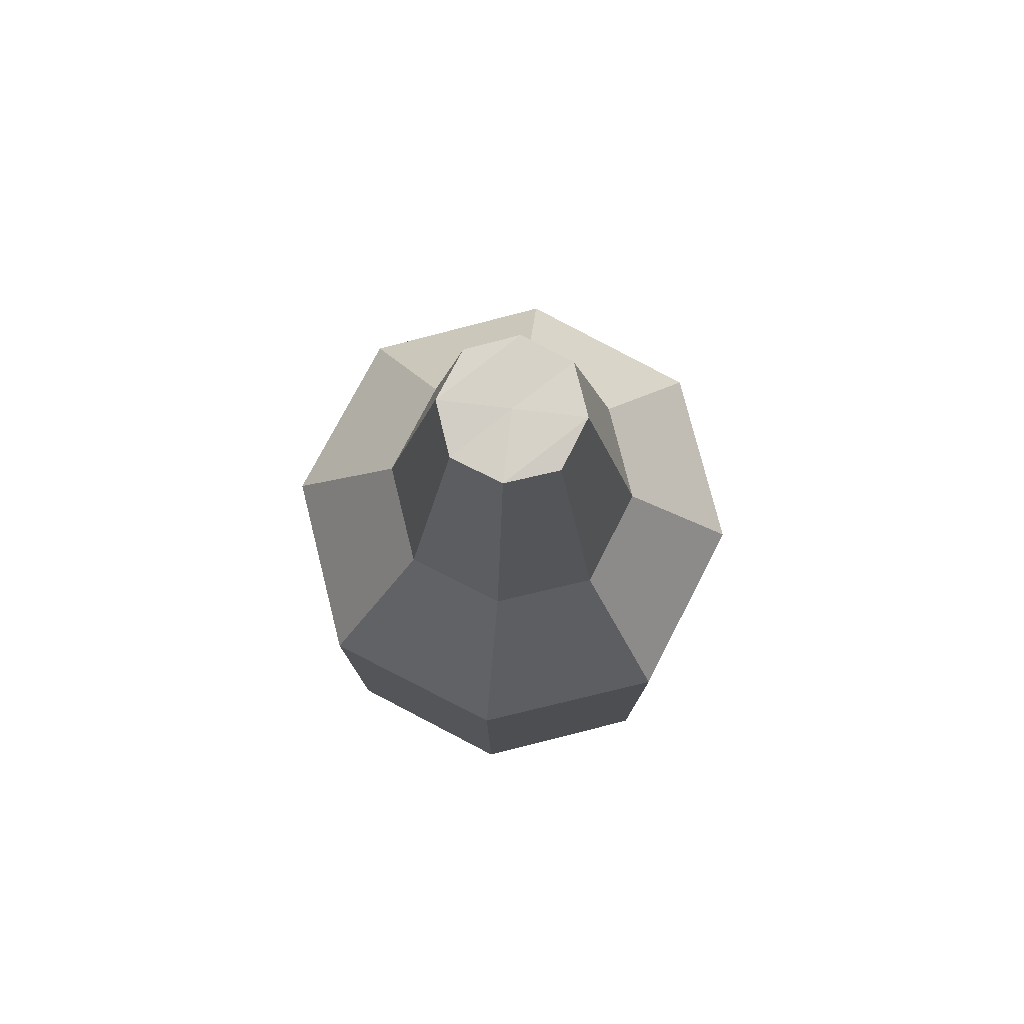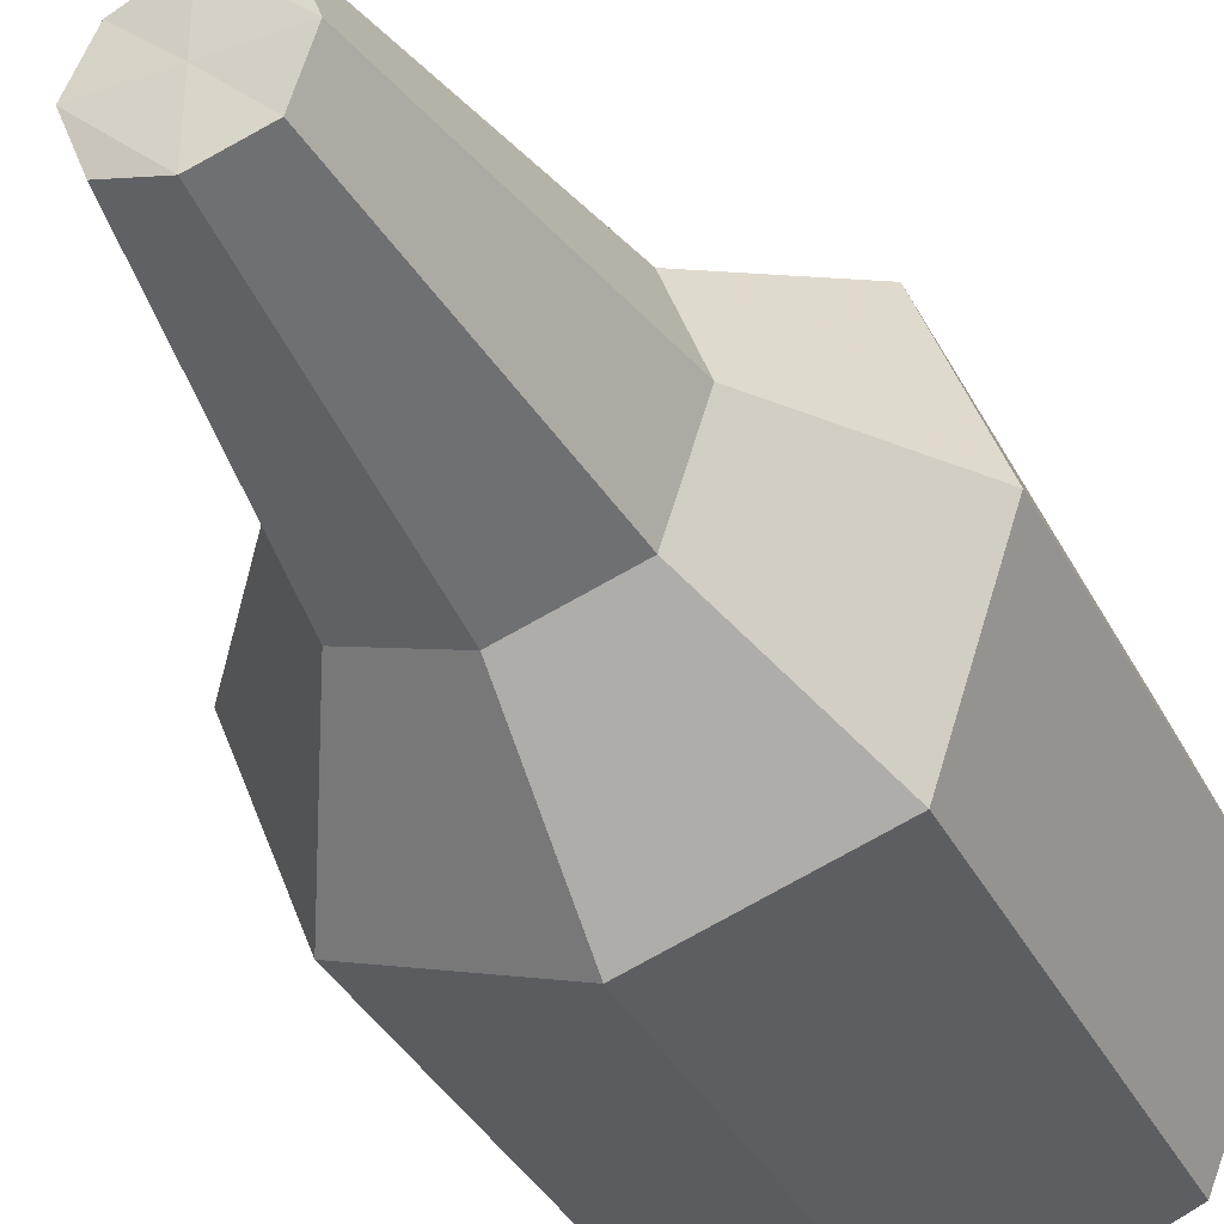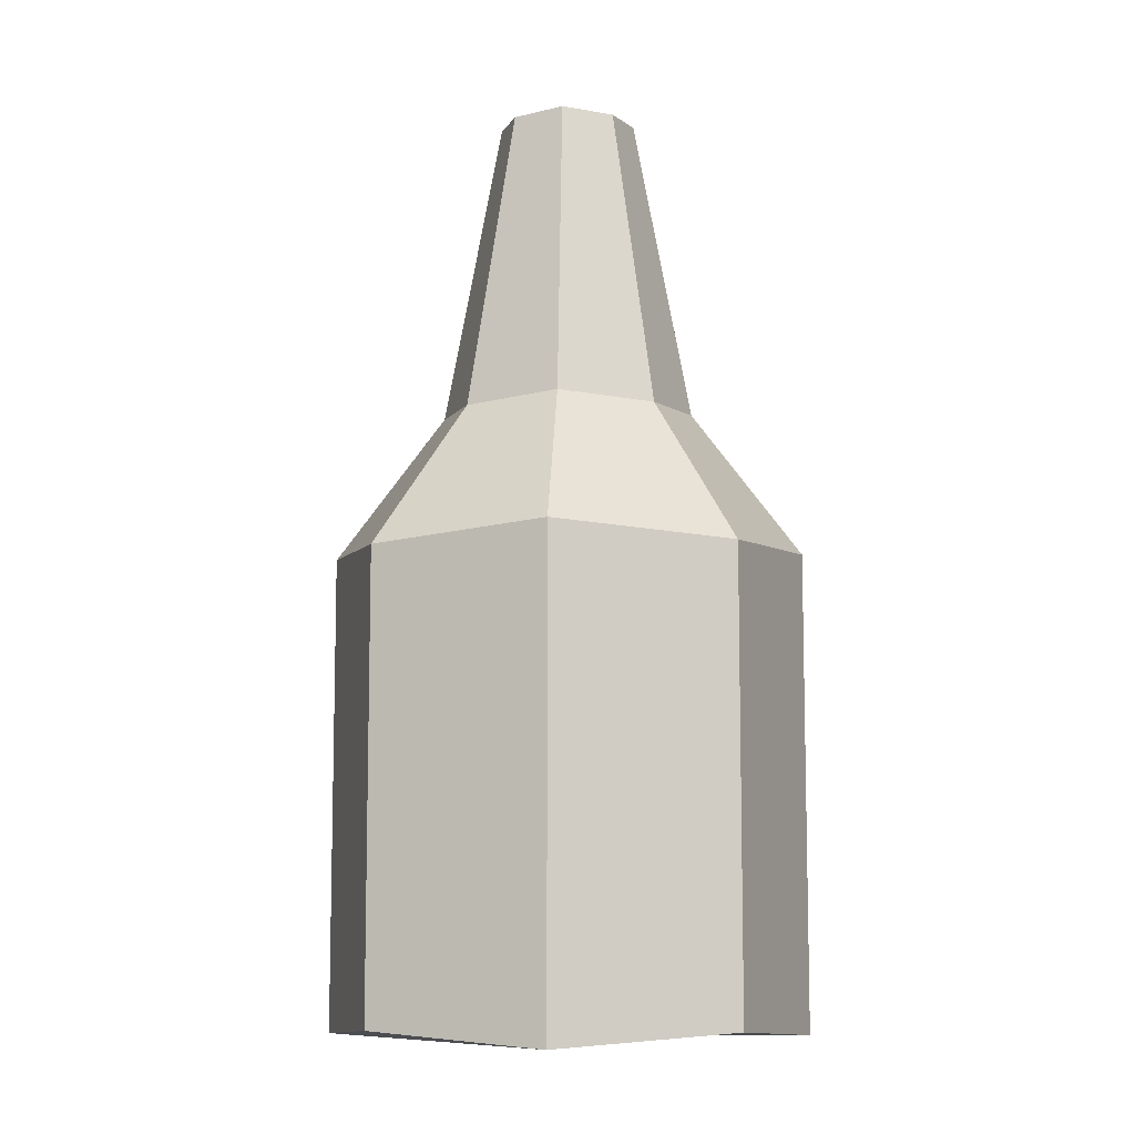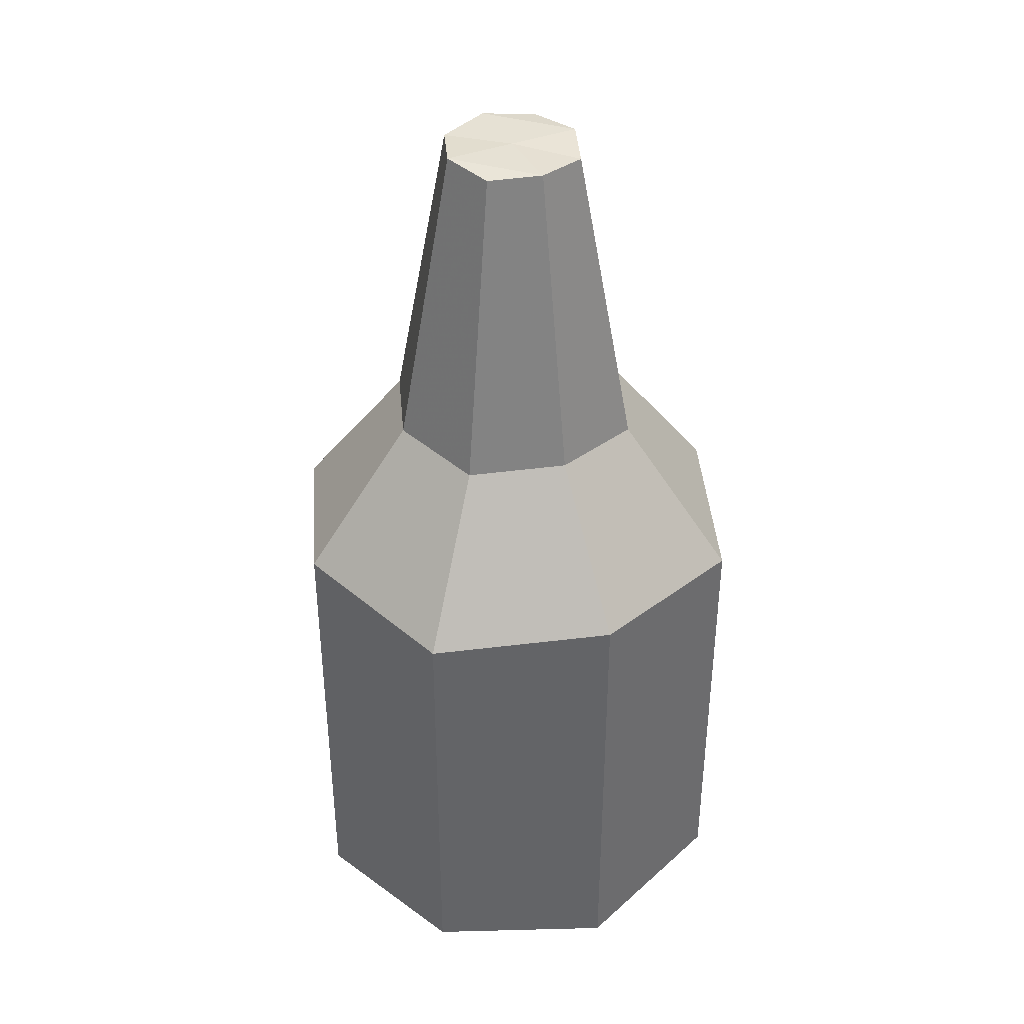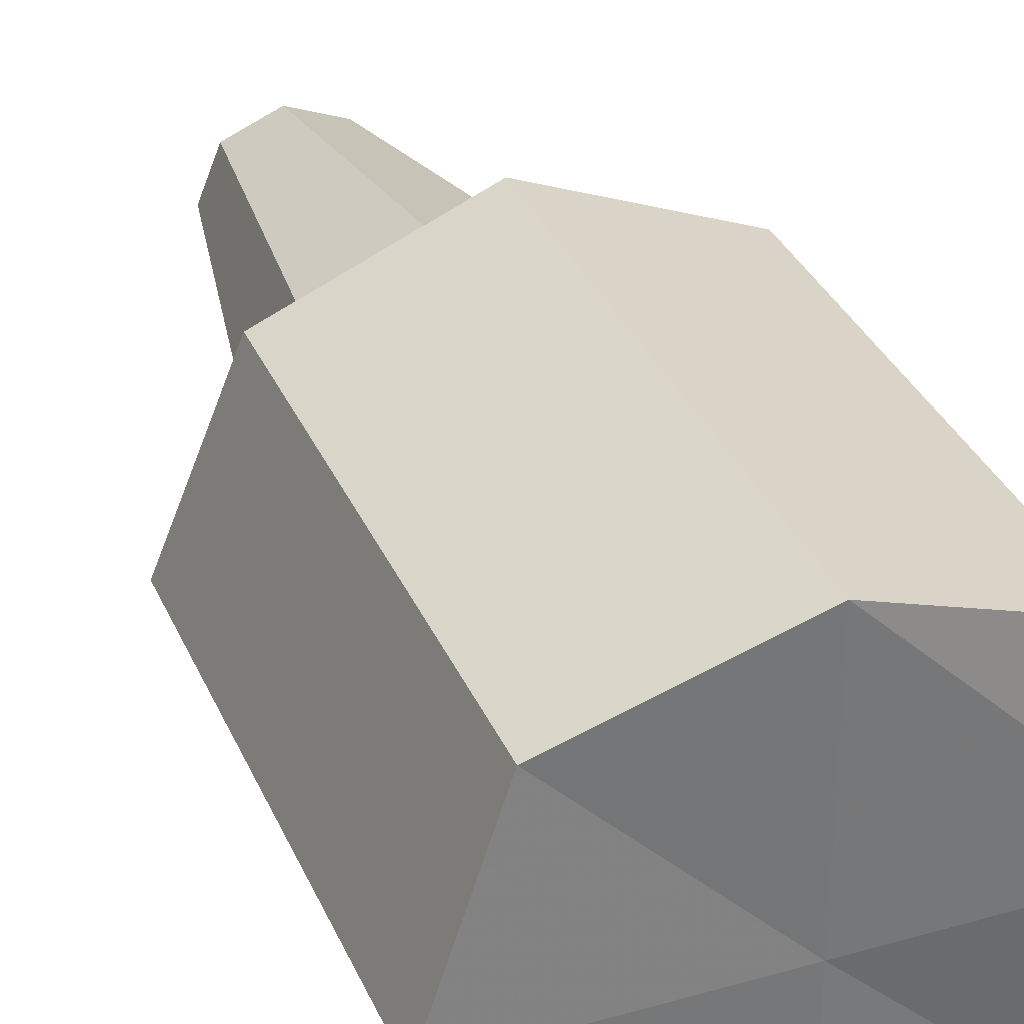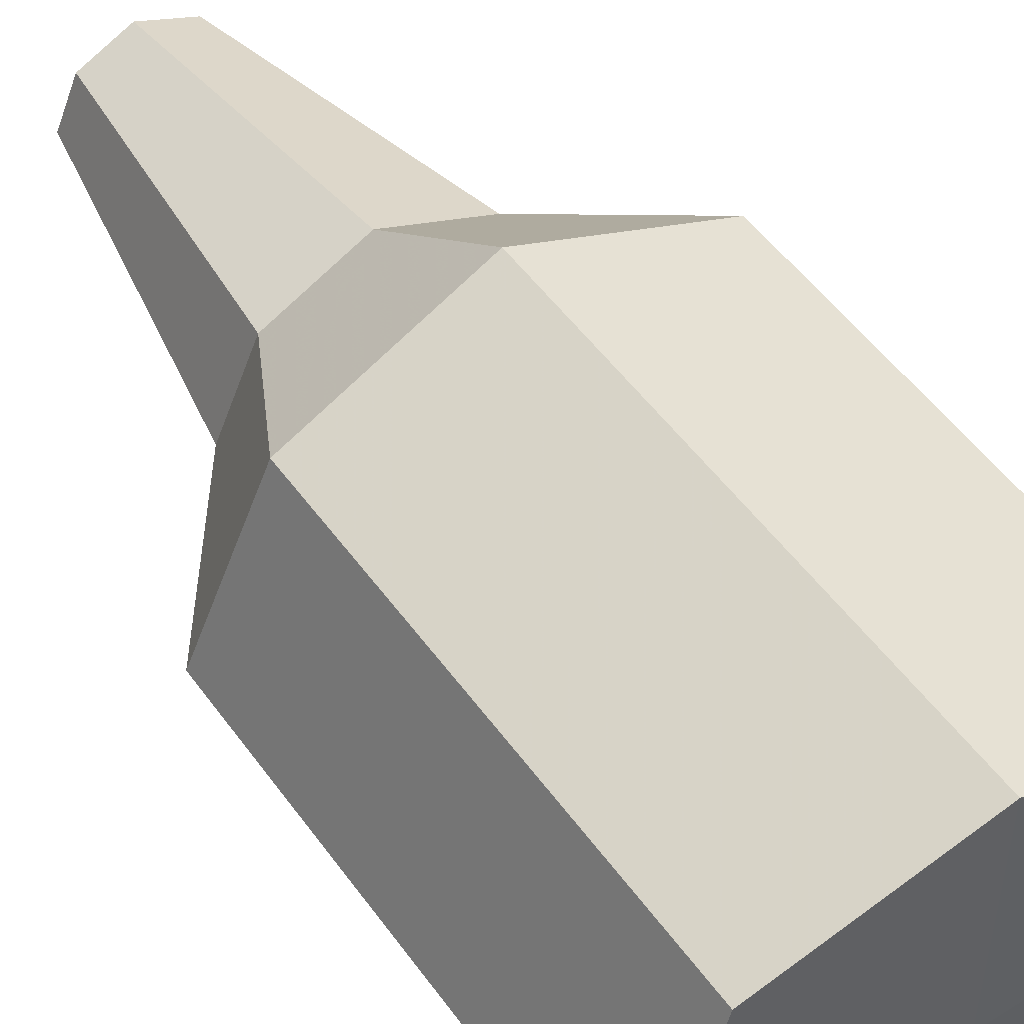
<metadata>
{"format":"obj","ext":"obj","renderer":"f3d","projection":"perspective","resolution":1024,"background":"white","views":[{"elev":78.5,"azim":-83.3,"up":"+Y"},{"elev":-36.2,"azim":-155.5,"up":"+Z"},{"elev":-8.8,"azim":-85.6,"up":"+Y"},{"elev":39.2,"azim":154.6,"up":"+Y"},{"elev":33.8,"azim":-21.2,"up":"+Z"},{"elev":51.0,"azim":-34.5,"up":"+Z"}]}
</metadata>
<code>
o Cube_Cube.001
v -0.7278 -0.9488 0.7278
v -0.7278 -0.9488 -0.7278
v 0.7278 -0.9488 -0.7278
v 0.7278 -0.9488 0.7278
v -0.7278 0.9488 0.7278
v -0.7278 0.9488 -0.7278
v 0.7278 0.9488 -0.7278
v 0.7278 0.9488 0.7278
v -0.7278 0 0.7278
v -1 1 0
v -0.7278 0 -0.7278
v -1 -1 0
v 0 1 -1
v 0.7278 0 -0.7278
v 0 -1 -1
v 1 1 0
v 0.7278 0 0.7278
v 1 -1 0
v 0 1 1
v 0 -1 1
v -1 0 0
v 0 0 -1
v 1 0 0
v 0 0 1
v 0 -1 0
v 0.3896 1.586 -0.3896
v -0.2117 2.9 0.2117
v -0.2117 2.9 -0.2117
v 0.2117 2.9 -0.2117
v 0.2117 2.9 0.2117
v -0.2909 2.914 0
v 0 2.914 -0.2909
v 0.2909 2.914 0
v 0 2.914 0.2909
v 0 2.914 0
v 0.5353 1.613 0
v 0.3896 1.586 0.3896
v -0 1.613 0.5353
v -0 1.613 -0.5353
v -0.3896 1.586 -0.3896
v -0.5353 1.613 0
v -0.3896 1.586 0.3896
f 21 11 2 12
f 22 14 3 15
f 23 17 4 18
f 24 9 1 20
f 25 15 3 18
f 41 42 27 31
f 9 21 12 1
f 5 10 21 9
f 10 6 11 21
f 11 22 15 2
f 6 13 22 11
f 13 7 14 22
f 14 23 18 3
f 7 16 23 14
f 16 8 17 23
f 17 24 20 4
f 8 19 24 17
f 19 5 9 24
f 20 25 18 4
f 1 12 25 20
f 12 2 15 25
f 39 40 28 32
f 36 26 29 33
f 38 37 30 34
f 35 32 28 31
f 34 35 31 27
f 30 33 35 34
f 33 29 32 35
f 42 38 34 27
f 37 36 33 30
f 26 39 32 29
f 40 41 31 28
f 10 5 42 41
f 13 6 40 39
f 16 7 26 36
f 19 8 37 38
f 5 19 38 42
f 8 16 36 37
f 7 13 39 26
f 6 10 41 40

</code>
